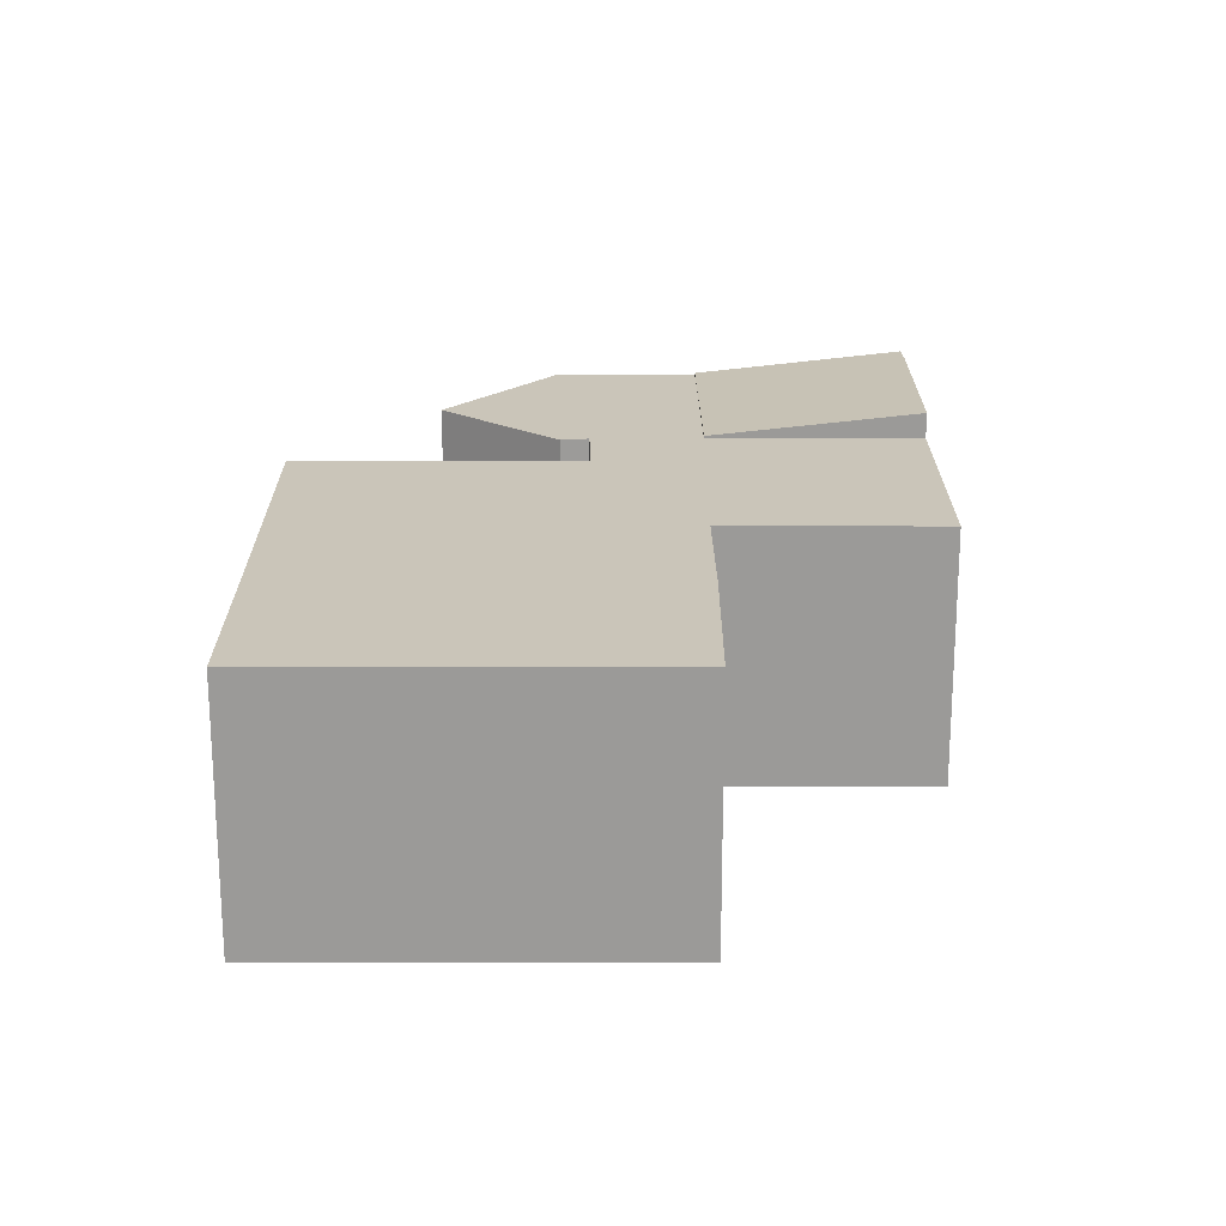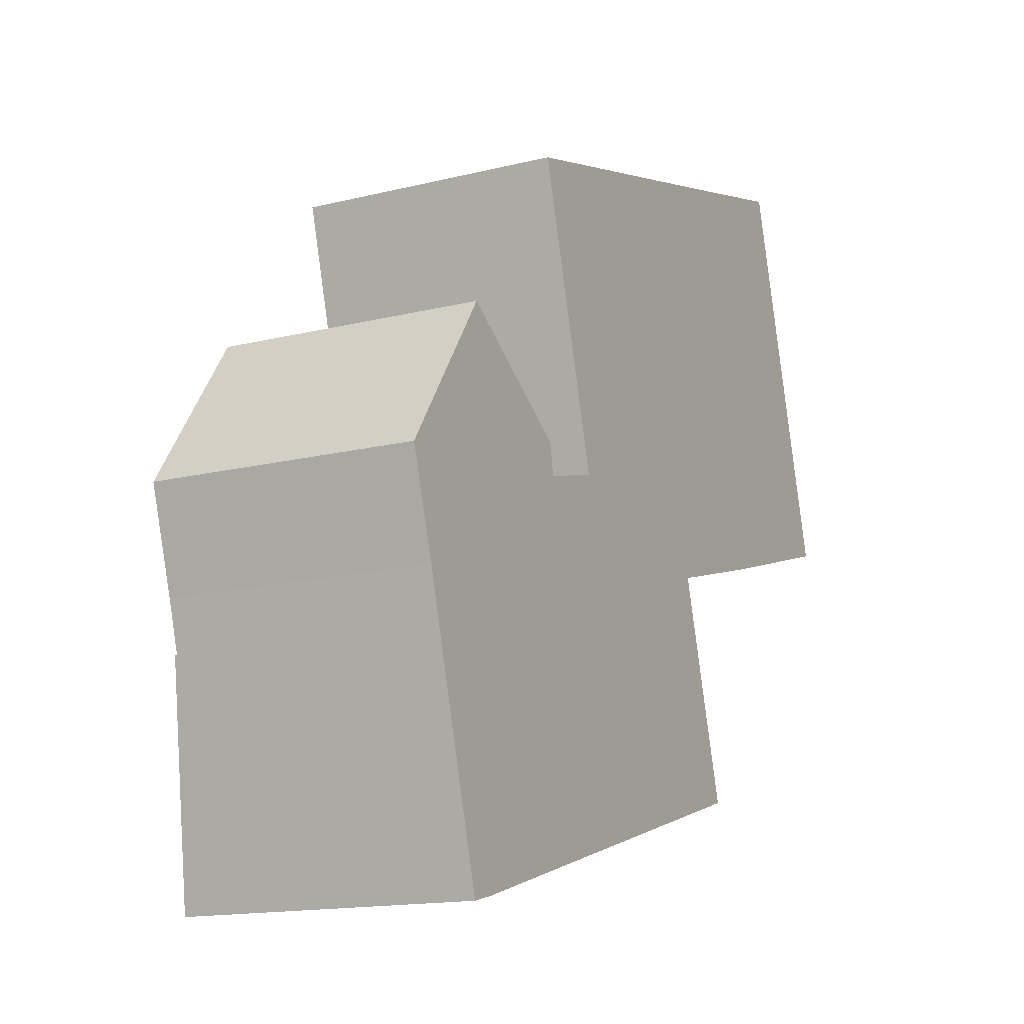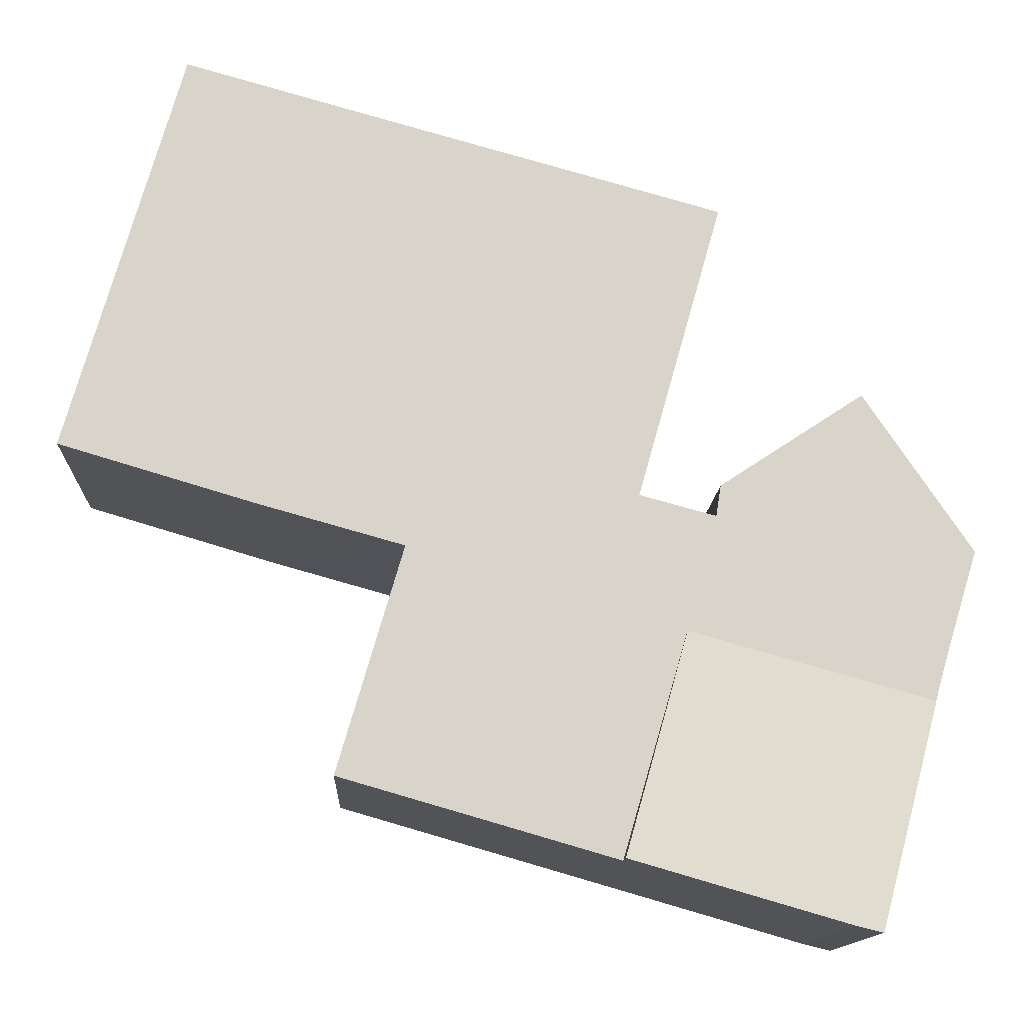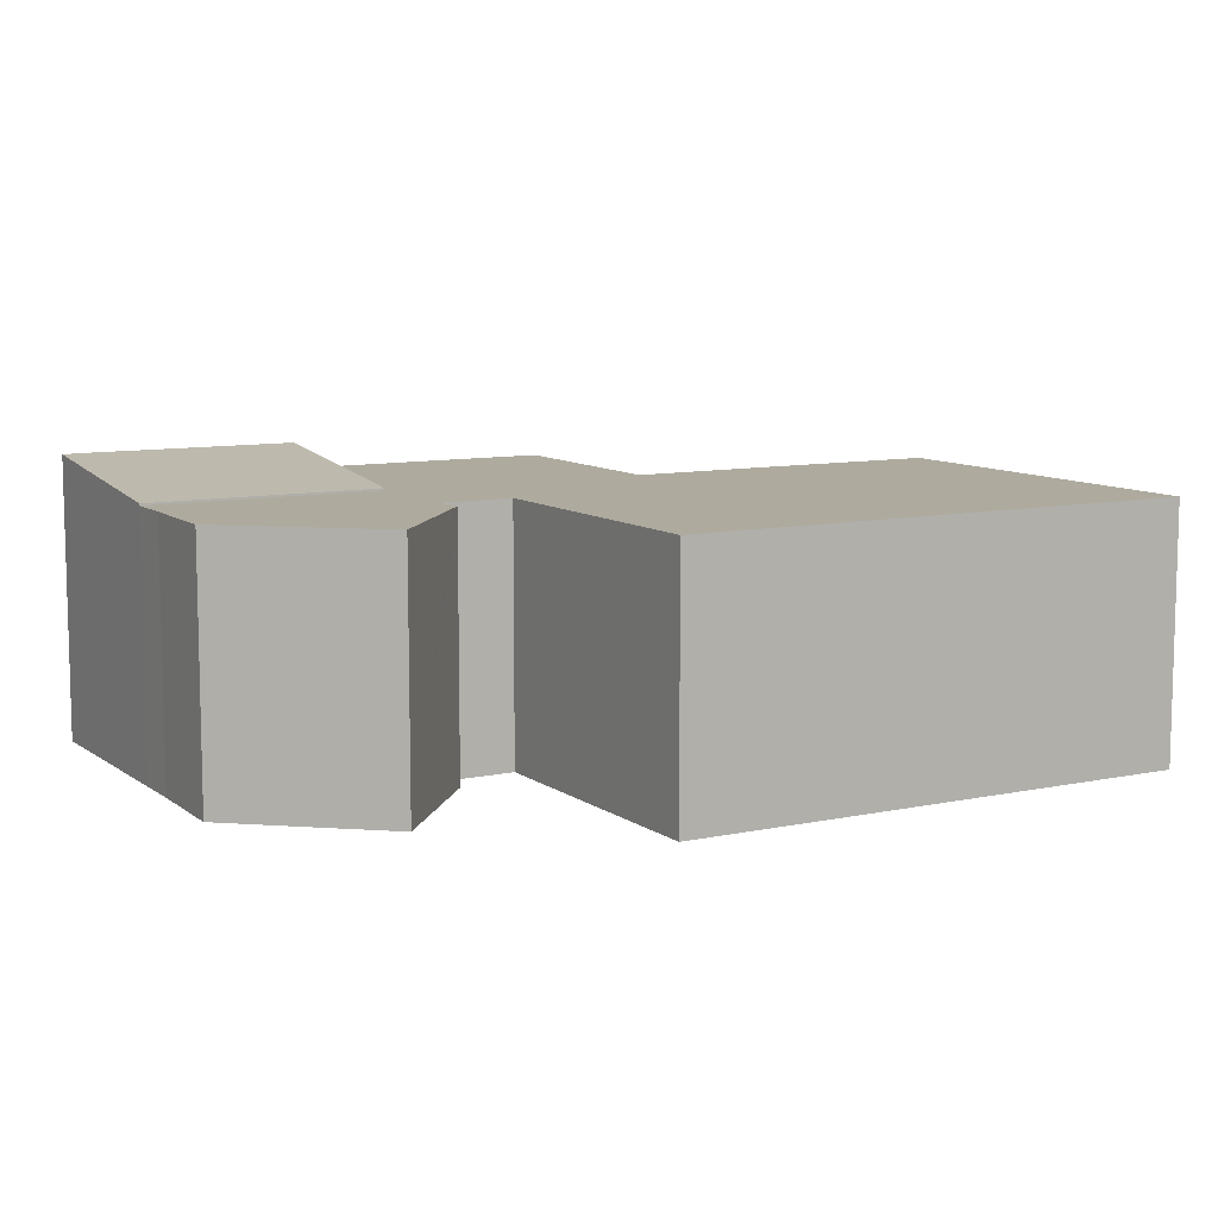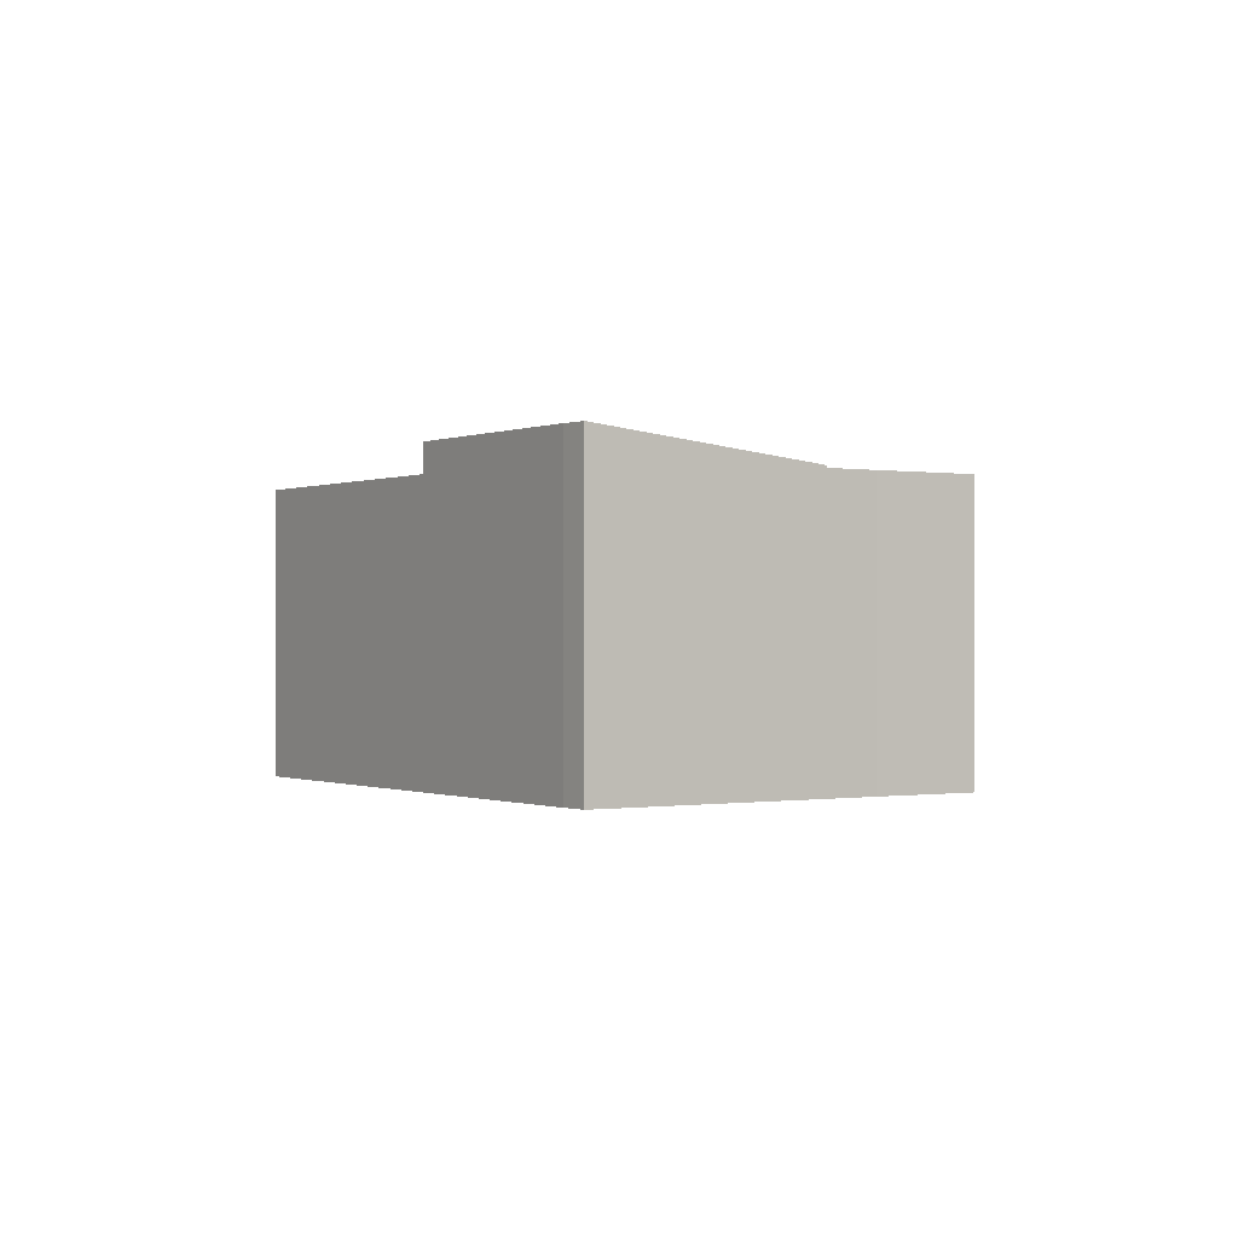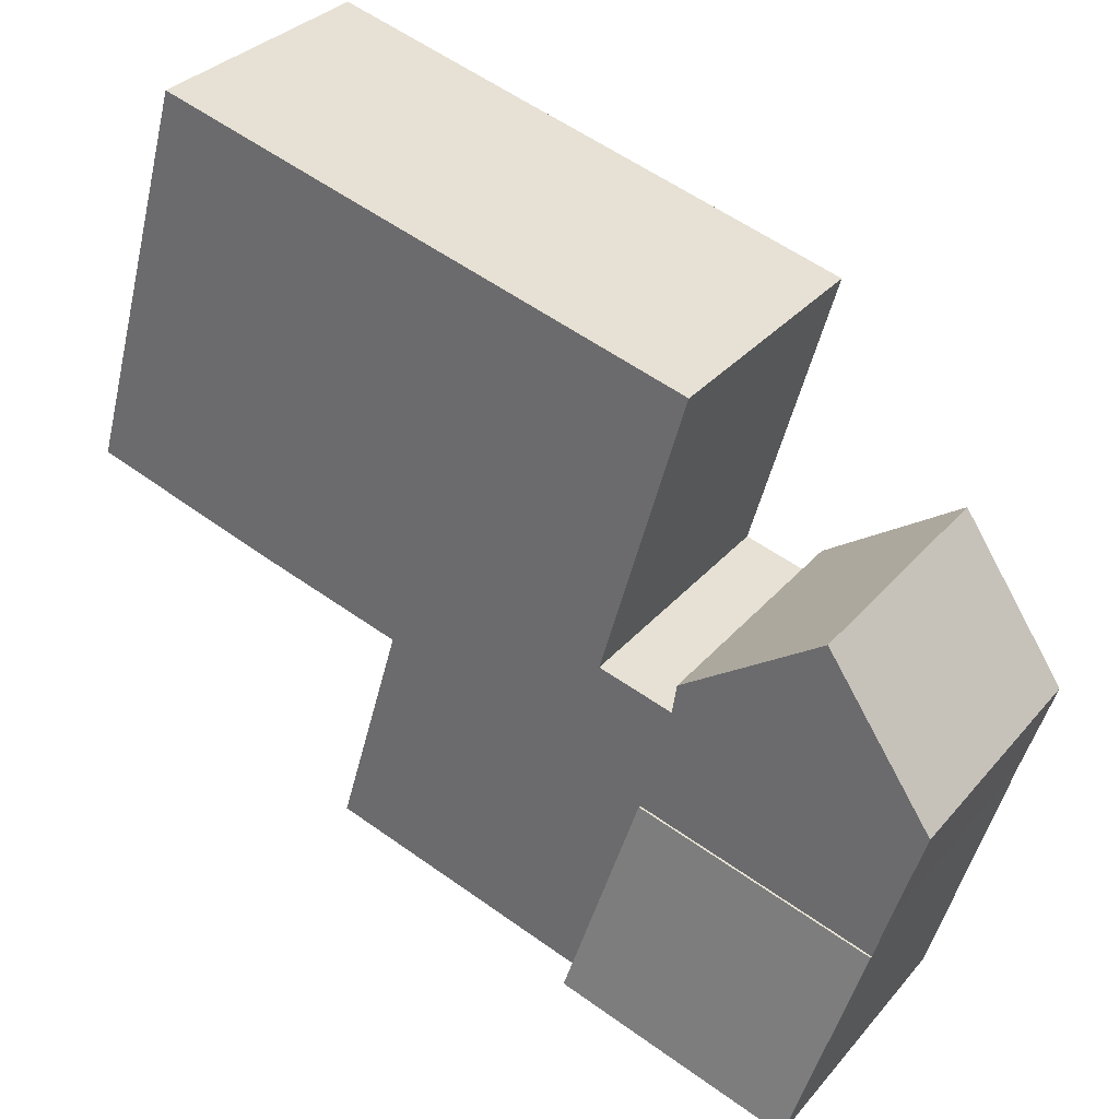
<metadata>
{"format":"obj","ext":"obj","renderer":"f3d","projection":"perspective","resolution":1024,"background":"white","views":[{"elev":20.6,"azim":74.0,"up":"+Y"},{"elev":-15.1,"azim":-61.9,"up":"+Z"},{"elev":-13.5,"azim":177.4,"up":"+Z"},{"elev":9.3,"azim":-45.4,"up":"+Y"},{"elev":-0.3,"azim":-139.2,"up":"+Y"},{"elev":31.8,"azim":-147.1,"up":"+Z"}]}
</metadata>
<code>
v  1.388 8.378 -4.615
v  4.214 9.168 -11.35
v  3.372 9.164 -11.55
v  10.88 9.163 -9.423
v  8.863 8.381 -2.534
v  8.863 1.552e-16 -2.534
v  1.388 2.826e-16 -4.615
v  10.88 5.77e-16 -9.423
v  4.214 6.947e-16 -11.35
v  3.372 7.072e-16 -11.55
v  0.951 8.312 -3.086
v  8.863 8.312 -2.534
v  1.388 8.312 -4.615
v  0 8.312 5.09e-16
v  3.325 8.312 4.927
v  4.409 8.312 4.212
v  7.487 8.312 2.182
v  7.915 8.312 1.041
v  7.765 8.312 1.998
v  14.83 8.312 -8.282
v  10.88 8.312 -9.423
v  8.966 8.312 1.325
v  19.42 8.312 -6.962
v  10.27 8.312 1.677
v  8.055 8.312 9.482
v  18.92 8.312 -5.241
v  7.928 8.312 9.931
v  7.662 8.312 10.87
v  17.43 8.312 -0.148
v  8.861 8.312 11.2
v  17.38 8.312 0.024
v  13.89 8.312 12.6
v  21.85 8.312 1.268
v  27.97 8.312 3.082
v  18.5 8.312 13.88
v  24.42 8.312 15.54
v  10.27 -1.027e-16 1.677
v  8.055 -5.806e-16 9.482
v  7.662 -6.657e-16 10.87
v  7.928 -6.081e-16 9.931
v  0.951 1.89e-16 -3.086
v  0 0 0
v  8.861 -6.86e-16 11.2
v  13.89 -7.714e-16 12.6
v  18.5 -8.497e-16 13.88
v  24.42 -9.514e-16 15.54
v  8.966 -8.113e-17 1.325
v  7.915 -6.374e-17 1.041
v  27.97 -1.887e-16 3.082
v  17.38 -1.47e-18 0.024
v  17.43 9.062e-18 -0.148
v  18.92 3.209e-16 -5.241
v  19.42 4.263e-16 -6.962
v  7.765 -1.223e-16 1.998
v  21.85 -7.764e-17 1.268
v  14.83 5.071e-16 -8.282
v  3.325 -3.017e-16 4.927
v  4.409 -2.579e-16 4.212
v  7.487 -1.336e-16 2.182
g defaultobject
f 1 2 3
f 2 1 4
f 4 1 5
f 1 6 5
f 6 1 7
f 5 8 4
f 8 5 6
f 4 9 2
f 9 4 8
f 9 3 2
f 3 9 10
f 10 1 3
f 1 10 7
f 10 6 7
f 6 10 8
f 8 10 9
f 11 12 13
f 12 11 14
f 12 14 15
f 12 15 16
f 17 18 16
f 18 17 19
f 12 20 21
f 20 12 16
f 20 16 18
f 20 18 22
f 20 22 23
f 23 22 24
f 23 24 25
f 23 25 26
f 26 25 27
f 26 27 28
f 26 28 29
f 29 28 30
f 29 30 31
f 31 30 32
f 31 32 33
f 33 32 34
f 34 32 35
f 34 35 36
f 37 25 24
f 25 37 38
f 25 38 27
f 27 38 28
f 28 38 39
f 39 38 40
f 8 12 21
f 12 8 6
f 7 11 13
f 11 7 41
f 41 14 11
f 14 41 42
f 39 30 28
f 30 39 32
f 32 39 35
f 35 39 43
f 35 43 36
f 36 43 44
f 36 44 45
f 36 45 46
f 22 37 24
f 37 22 18
f 37 18 47
f 47 18 48
f 46 34 36
f 34 46 49
f 50 29 31
f 29 50 26
f 26 50 23
f 23 50 51
f 23 51 52
f 23 52 53
f 54 18 19
f 18 54 48
f 49 33 34
f 33 49 31
f 31 49 55
f 31 55 50
f 53 20 23
f 20 53 21
f 21 53 8
f 8 53 56
f 6 13 12
f 13 6 7
f 42 15 14
f 15 42 57
f 57 16 15
f 16 57 17
f 17 57 19
f 19 57 58
f 19 58 59
f 19 59 54
f 6 41 7
f 41 6 42
f 42 6 57
f 56 6 8
f 6 56 53
f 6 53 48
f 6 48 57
f 48 53 47
f 47 53 37
f 37 53 52
f 37 52 38
f 38 52 51
f 38 51 50
f 38 50 55
f 38 55 40
f 40 55 39
f 39 55 43
f 43 55 44
f 44 55 49
f 44 49 45
f 45 49 46
f 48 58 57
f 58 48 54
f 58 54 59

</code>
